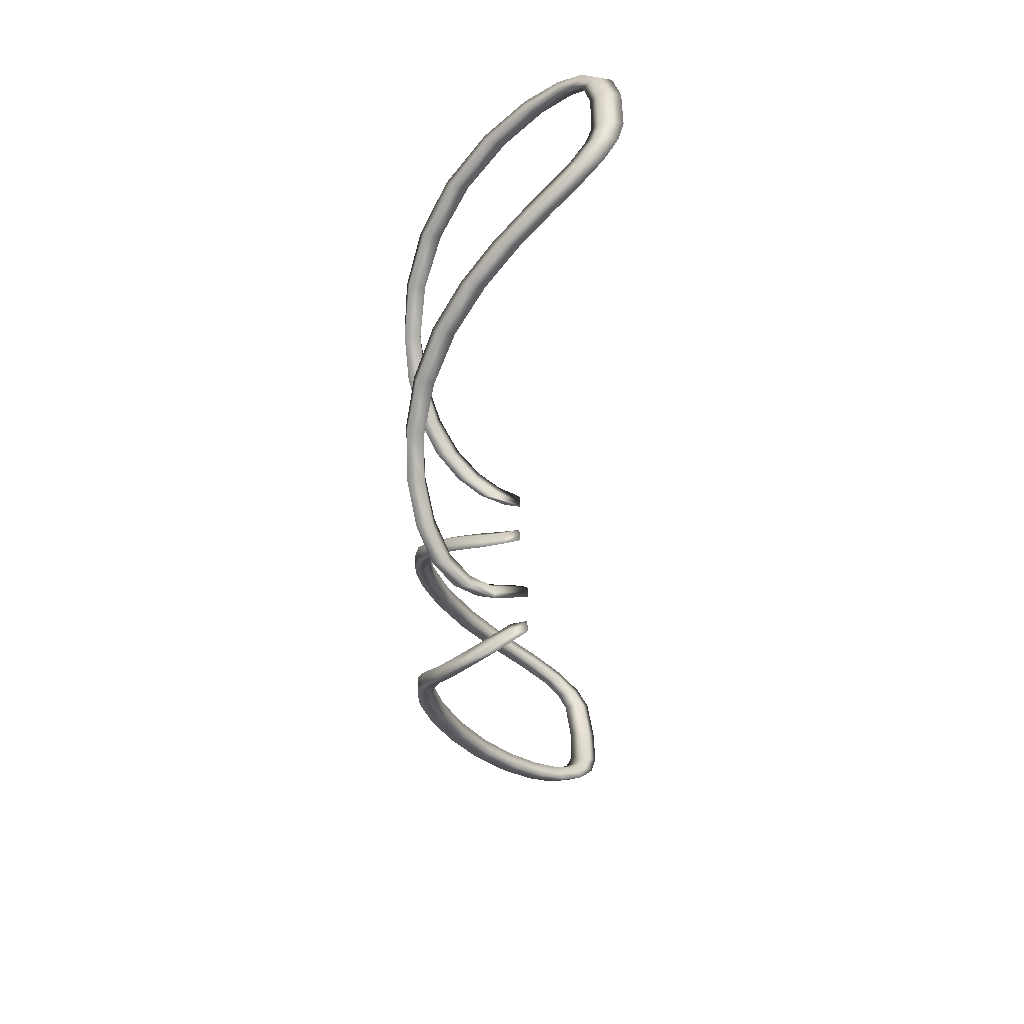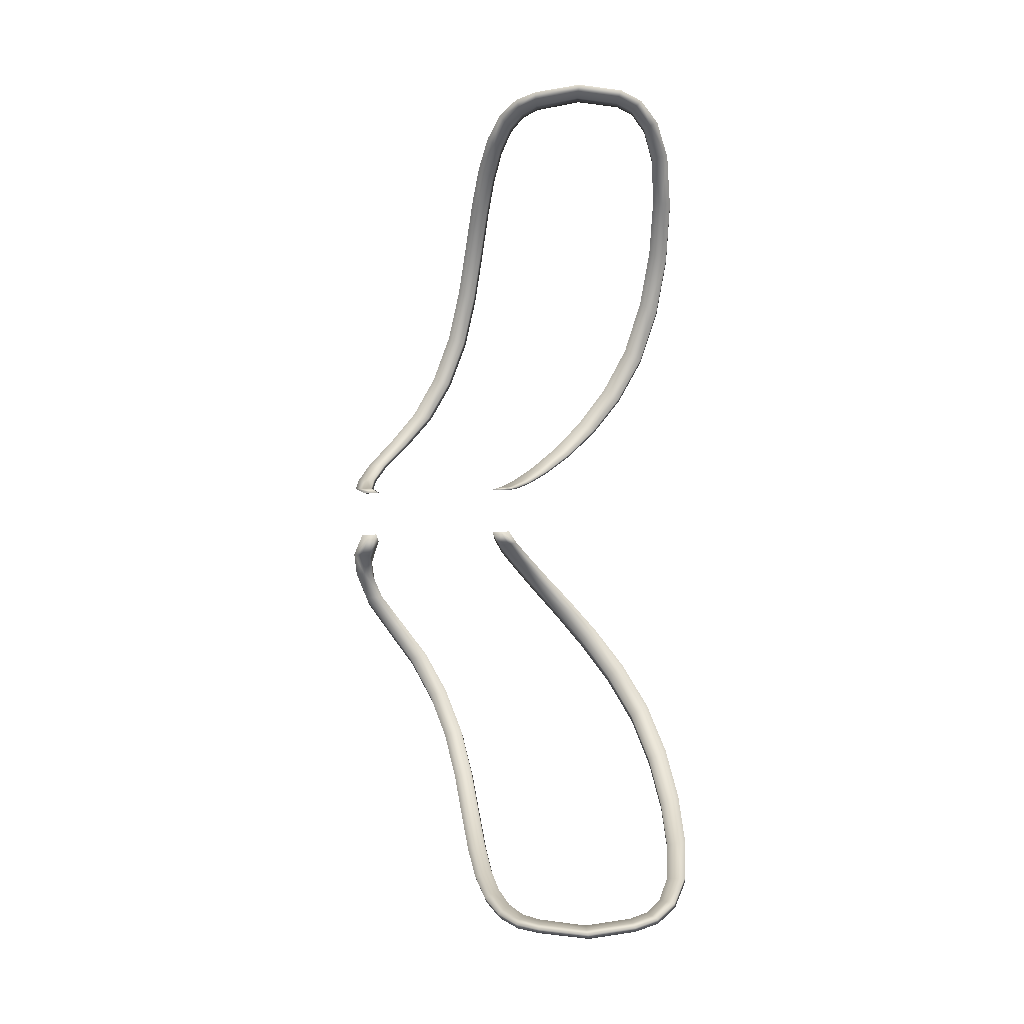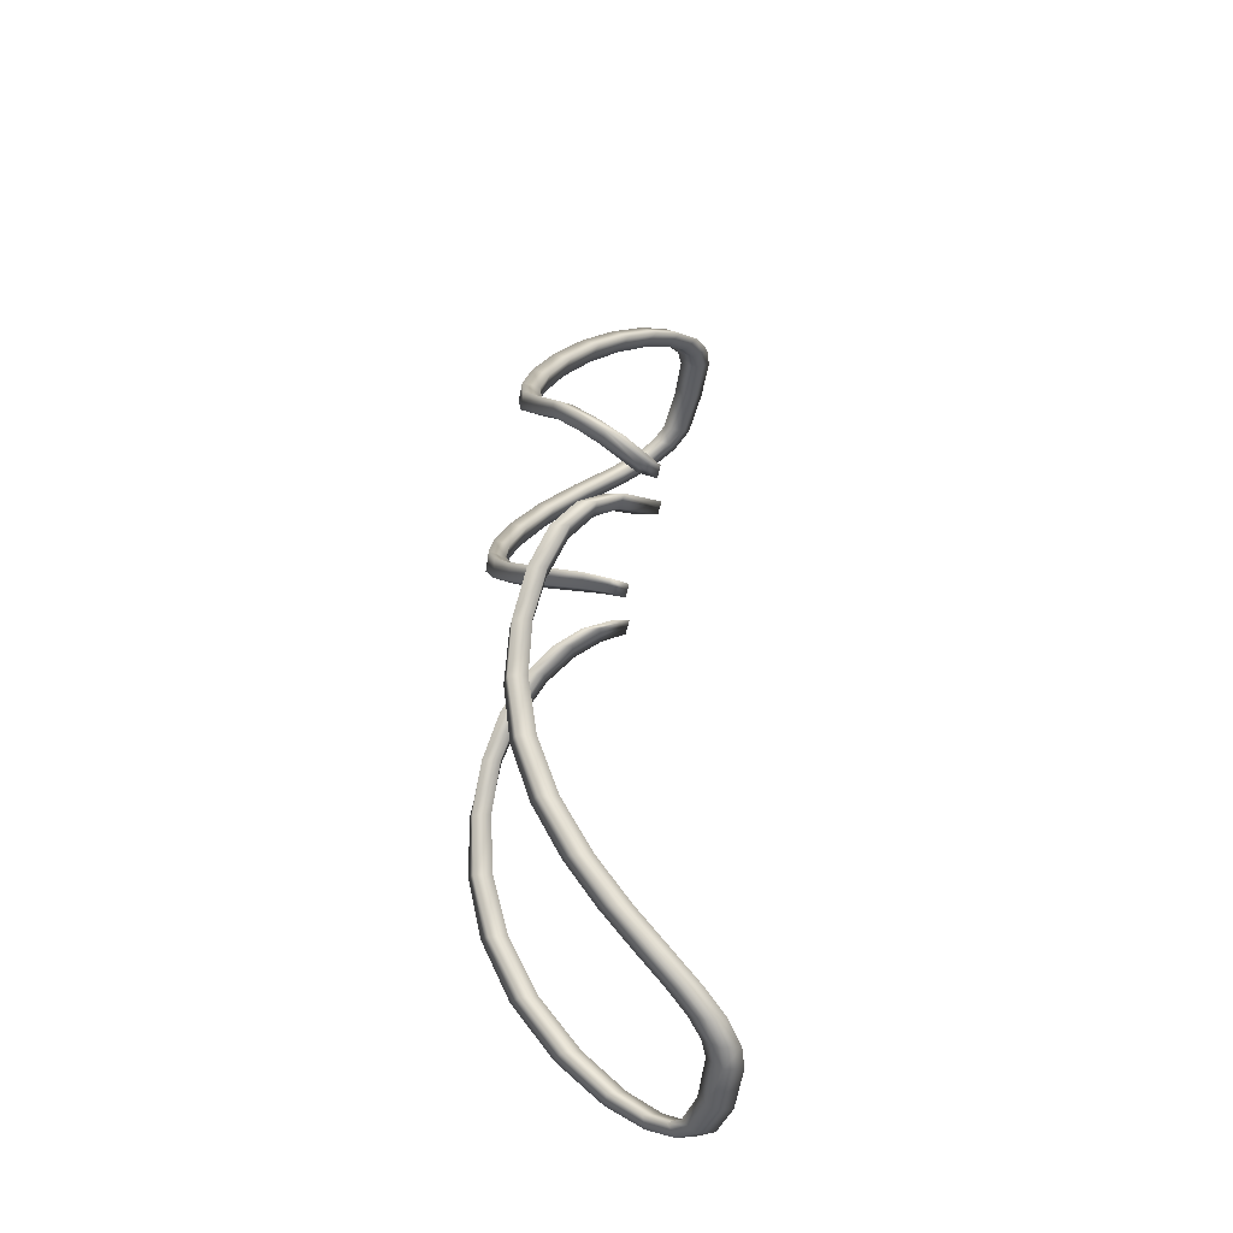
<metadata>
{"format":"obj","ext":"obj","renderer":"f3d","projection":"perspective","resolution":1024,"background":"white","views":[{"elev":39.9,"azim":-3.0,"up":"+Z"},{"elev":-14.5,"azim":95.4,"up":"+Z"},{"elev":-45.8,"azim":-10.7,"up":"+Z"}]}
</metadata>
<code>
o Body_12_Plane.006
v -0.615 1.442 0.2731
v -1.073 1.625 0.4833
v -1.467 2.053 0.9299
v -1.623 2.617 1.643
v -1.392 3.067 2.608
v -0.7011 3.252 3.601
v 0.002516 3.153 4.211
v 0.2995 2.819 4.422
v 0.2432 1.721 4.383
v -0.1135 1.409 4.123
v -0.6884 1.183 3.614
v -1.295 0.9662 2.803
v -1.608 0.6386 1.864
v -1.539 0.1504 1.099
v -1.194 -0.1473 0.5775
v -0.615 0.004359 0.2731
v -0.8487 1.501 0.3583
v -0.615 1.354 0.2731
v -0.615 1.53 0.2731
v -1.292 1.81 0.6755
v -1.099 1.536 0.5015
v -1.047 1.714 0.4656
v -1.582 2.33 1.252
v -1.489 1.973 0.9758
v -1.442 2.133 0.8852
v -1.567 2.876 2.099
v -1.621 2.535 1.702
v -1.622 2.7 1.585
v -1.096 3.192 3.124
v -1.37 2.977 2.657
v -1.414 3.158 2.559
v -0.3005 3.241 3.973
v -0.6845 3.159 3.618
v -0.7176 3.345 3.584
v 0.199 3.006 4.352
v -0.02338 3.078 4.192
v 0.02842 3.227 4.23
v 0.312 1.912 4.431
v 0.2376 2.79 4.379
v 0.361 2.847 4.464
v 0.09908 1.55 4.282
v 0.1746 1.748 4.335
v 0.3115 1.694 4.43
v -0.3828 1.289 3.903
v -0.1692 1.473 4.08
v -0.05755 1.345 4.166
v -1.005 1.079 3.248
v -0.726 1.262 3.575
v -0.6504 1.104 3.653
v -1.504 0.8254 2.324
v -1.314 1.05 2.768
v -1.275 0.8825 2.839
v -1.614 0.4116 1.45
v -1.611 0.7239 1.833
v -1.604 0.5532 1.896
v -1.396 -0.06316 0.809
v -1.532 0.2362 1.08
v -1.545 0.06459 1.118
v -0.9664 -0.1377 0.4172
v -1.193 -0.06114 0.577
v -1.194 -0.2334 0.5781
v -0.615 0.07994 0.2731
v -0.615 -0.07122 0.2731
v -0.8661 1.409 0.3662
v -0.8311 1.594 0.3505
v -1.32 1.727 0.708
v -1.263 1.893 0.644
v -1.594 2.25 1.307
v -1.569 2.41 1.197
v -1.553 2.79 2.155
v -1.579 2.963 2.044
v -1.07 3.099 3.16
v -1.12 3.285 3.088
v -0.3025 3.153 3.971
v -0.2984 3.328 3.975
v 0.1515 2.951 4.319
v 0.2464 3.061 4.386
v 0.2429 1.912 4.383
v 0.3805 1.912 4.477
v 0.0357 1.599 4.235
v 0.1624 1.502 4.327
v -0.4295 1.362 3.862
v -0.3357 1.216 3.943
v -1.033 1.161 3.211
v -0.9759 0.9975 3.285
v -1.515 0.9102 2.29
v -1.493 0.7406 2.358
v -1.611 0.4972 1.424
v -1.617 0.3259 1.477
v -1.389 0.02279 0.7994
v -1.402 -0.1491 0.8187
v -0.9751 -0.05414 0.4221
v -0.9577 -0.2213 0.4123
v -0.4462 1.442 0.2368
v -0.4462 1.354 0.2368
v -0.4462 1.53 0.2368
v -0.6799 1.501 0.322
v -0.9044 1.625 0.447
v -0.8779 1.714 0.4293
v -1.124 1.81 0.6392
v -0.9302 1.536 0.4652
v -1.298 2.053 0.8936
v -1.274 2.133 0.8489
v -1.413 2.33 1.215
v -1.32 1.973 0.9395
v -1.454 2.618 1.607
v -1.453 2.7 1.549
v -1.398 2.876 2.063
v -1.452 2.535 1.665
v -1.224 3.067 2.572
v -1.245 3.158 2.523
v -0.9267 3.192 3.088
v -1.201 2.977 2.62
v -0.5324 3.252 3.565
v -0.5489 3.345 3.547
v -0.1317 3.241 3.937
v -0.5157 3.159 3.582
v 0.1713 3.153 4.175
v 0.1972 3.227 4.194
v 0.3678 3.006 4.316
v 0.1454 3.078 4.155
v 0.4683 2.819 4.386
v 0.5298 2.847 4.428
v 0.4807 1.912 4.394
v 0.4064 2.791 4.343
v 0.412 1.721 4.347
v 0.4803 1.695 4.394
v 0.2679 1.551 4.245
v 0.3433 1.748 4.299
v 0.05529 1.409 4.087
v 0.1112 1.345 4.13
v -0.214 1.289 3.866
v -0.000458 1.473 4.043
v -0.5197 1.183 3.578
v -0.4816 1.104 3.616
v -0.836 1.079 3.212
v -0.5572 1.262 3.539
v -1.126 0.9663 2.767
v -1.106 0.8826 2.803
v -1.335 0.8255 2.288
v -1.145 1.05 2.731
v -1.439 0.6386 1.828
v -1.435 0.5533 1.859
v -1.445 0.4116 1.414
v -1.443 0.724 1.797
v -1.37 0.1505 1.063
v -1.376 0.06467 1.082
v -1.227 -0.06307 0.7727
v -1.363 0.2363 1.044
v -1.025 -0.1472 0.5412
v -1.026 -0.2333 0.5418
v -0.7977 -0.1376 0.3809
v -1.024 -0.06105 0.5407
v -0.4462 0.004449 0.2368
v -0.4462 -0.07113 0.2368
v -0.4462 0.08003 0.2368
v -0.6624 1.594 0.3142
v -0.6973 1.409 0.3299
v -1.094 1.893 0.6077
v -1.152 1.727 0.6717
v -1.4 2.41 1.161
v -1.425 2.25 1.271
v -1.41 2.963 2.008
v -1.384 2.79 2.119
v -0.9515 3.285 3.052
v -0.9015 3.099 3.123
v -0.1297 3.328 3.938
v -0.1338 3.153 3.935
v 0.4152 3.061 4.349
v 0.3202 2.951 4.283
v 0.5493 1.912 4.441
v 0.4117 1.912 4.347
v 0.3311 1.502 4.29
v 0.2045 1.599 4.199
v -0.1669 1.216 3.907
v -0.2607 1.362 3.825
v -0.8071 0.9976 3.249
v -0.8642 1.161 3.174
v -1.324 0.7407 2.321
v -1.346 0.9103 2.254
v -1.448 0.326 1.441
v -1.443 0.4973 1.388
v -1.233 -0.149 0.7824
v -1.22 0.02288 0.7631
v -0.7889 -0.2212 0.376
v -0.8063 -0.05405 0.3858
v 0.3385 2.377 4.488
v 0.273 2.363 4.443
v 0.4035 2.391 4.532
v 0.5072 2.378 4.452
v 0.4417 2.364 4.407
v 0.5723 2.392 4.496
v -0.615 1.442 -0.2731
v -1.073 1.625 -0.4833
v -1.467 2.053 -0.9299
v -1.623 2.617 -1.643
v -1.392 3.067 -2.608
v -0.7011 3.252 -3.601
v 0.002516 3.153 -4.211
v 0.2995 2.819 -4.422
v 0.2432 1.721 -4.383
v -0.1135 1.409 -4.123
v -0.6884 1.183 -3.614
v -1.295 0.9662 -2.803
v -1.608 0.6386 -1.864
v -1.539 0.1504 -1.099
v -1.194 -0.1473 -0.5775
v -0.615 0.004359 -0.2731
v -0.8487 1.501 -0.3583
v -0.615 1.354 -0.2731
v -0.615 1.53 -0.2731
v -1.292 1.81 -0.6755
v -1.099 1.536 -0.5015
v -1.047 1.714 -0.4656
v -1.582 2.33 -1.252
v -1.489 1.973 -0.9758
v -1.442 2.133 -0.8852
v -1.567 2.876 -2.099
v -1.621 2.535 -1.702
v -1.622 2.7 -1.585
v -1.096 3.192 -3.124
v -1.37 2.977 -2.657
v -1.414 3.158 -2.559
v -0.3005 3.241 -3.973
v -0.6845 3.159 -3.618
v -0.7176 3.345 -3.584
v 0.199 3.006 -4.352
v -0.02338 3.078 -4.192
v 0.02842 3.227 -4.23
v 0.312 1.912 -4.431
v 0.2376 2.79 -4.379
v 0.361 2.847 -4.464
v 0.09908 1.55 -4.282
v 0.1746 1.748 -4.335
v 0.3115 1.694 -4.43
v -0.3828 1.289 -3.903
v -0.1692 1.473 -4.08
v -0.05755 1.345 -4.166
v -1.005 1.079 -3.248
v -0.726 1.262 -3.575
v -0.6504 1.104 -3.653
v -1.504 0.8254 -2.324
v -1.314 1.05 -2.768
v -1.275 0.8825 -2.839
v -1.614 0.4116 -1.45
v -1.611 0.7239 -1.833
v -1.604 0.5532 -1.896
v -1.396 -0.06316 -0.809
v -1.532 0.2362 -1.08
v -1.545 0.06459 -1.118
v -0.9664 -0.1377 -0.4172
v -1.193 -0.06114 -0.577
v -1.194 -0.2334 -0.5781
v -0.615 0.07994 -0.2731
v -0.615 -0.07122 -0.2731
v -0.8661 1.409 -0.3662
v -0.8311 1.594 -0.3505
v -1.32 1.727 -0.708
v -1.263 1.893 -0.644
v -1.594 2.25 -1.307
v -1.569 2.41 -1.197
v -1.553 2.79 -2.155
v -1.579 2.963 -2.044
v -1.07 3.099 -3.16
v -1.12 3.285 -3.088
v -0.3025 3.153 -3.971
v -0.2984 3.328 -3.975
v 0.1515 2.951 -4.319
v 0.2464 3.061 -4.386
v 0.2429 1.912 -4.383
v 0.3805 1.912 -4.477
v 0.0357 1.599 -4.235
v 0.1624 1.502 -4.327
v -0.4295 1.362 -3.862
v -0.3357 1.216 -3.943
v -1.033 1.161 -3.211
v -0.9759 0.9975 -3.285
v -1.515 0.9102 -2.29
v -1.493 0.7406 -2.358
v -1.611 0.4972 -1.424
v -1.617 0.3259 -1.477
v -1.389 0.02279 -0.7994
v -1.402 -0.1491 -0.8187
v -0.9751 -0.05414 -0.4221
v -0.9577 -0.2213 -0.4123
v -0.4462 1.442 -0.2368
v -0.4462 1.354 -0.2368
v -0.4462 1.53 -0.2368
v -0.6799 1.501 -0.322
v -0.9044 1.625 -0.447
v -0.8779 1.714 -0.4293
v -1.124 1.81 -0.6392
v -0.9302 1.536 -0.4652
v -1.298 2.053 -0.8936
v -1.274 2.133 -0.8489
v -1.413 2.33 -1.215
v -1.32 1.973 -0.9395
v -1.454 2.618 -1.607
v -1.453 2.7 -1.549
v -1.398 2.876 -2.063
v -1.452 2.535 -1.665
v -1.224 3.067 -2.572
v -1.245 3.158 -2.523
v -0.9267 3.192 -3.088
v -1.201 2.977 -2.62
v -0.5324 3.252 -3.565
v -0.5489 3.345 -3.547
v -0.1317 3.241 -3.937
v -0.5157 3.159 -3.582
v 0.1713 3.153 -4.175
v 0.1972 3.227 -4.194
v 0.3678 3.006 -4.316
v 0.1454 3.078 -4.155
v 0.4683 2.819 -4.386
v 0.5298 2.847 -4.428
v 0.4807 1.912 -4.394
v 0.4064 2.791 -4.343
v 0.412 1.721 -4.347
v 0.4803 1.695 -4.394
v 0.2679 1.551 -4.245
v 0.3433 1.748 -4.299
v 0.05529 1.409 -4.087
v 0.1112 1.345 -4.13
v -0.214 1.289 -3.866
v -0.000458 1.473 -4.043
v -0.5197 1.183 -3.578
v -0.4816 1.104 -3.616
v -0.836 1.079 -3.212
v -0.5572 1.262 -3.539
v -1.126 0.9663 -2.767
v -1.106 0.8826 -2.803
v -1.335 0.8255 -2.288
v -1.145 1.05 -2.731
v -1.439 0.6386 -1.828
v -1.435 0.5533 -1.859
v -1.445 0.4116 -1.414
v -1.443 0.724 -1.797
v -1.37 0.1505 -1.063
v -1.376 0.06467 -1.082
v -1.227 -0.06307 -0.7727
v -1.363 0.2363 -1.044
v -1.025 -0.1472 -0.5412
v -1.026 -0.2333 -0.5418
v -0.7977 -0.1376 -0.3809
v -1.024 -0.06105 -0.5407
v -0.4462 0.004449 -0.2368
v -0.4462 -0.07113 -0.2368
v -0.4462 0.08003 -0.2368
v -0.6624 1.594 -0.3142
v -0.6973 1.409 -0.3299
v -1.094 1.893 -0.6077
v -1.152 1.727 -0.6717
v -1.4 2.41 -1.161
v -1.425 2.25 -1.271
v -1.41 2.963 -2.008
v -1.384 2.79 -2.119
v -0.9515 3.285 -3.052
v -0.9015 3.099 -3.123
v -0.1297 3.328 -3.938
v -0.1338 3.153 -3.935
v 0.4152 3.061 -4.349
v 0.3202 2.951 -4.283
v 0.5493 1.912 -4.441
v 0.4117 1.912 -4.347
v 0.3311 1.502 -4.29
v 0.2045 1.599 -4.199
v -0.1669 1.216 -3.907
v -0.2607 1.362 -3.825
v -0.8071 0.9976 -3.249
v -0.8642 1.161 -3.174
v -1.324 0.7407 -2.321
v -1.346 0.9103 -2.254
v -1.448 0.326 -1.441
v -1.443 0.4973 -1.388
v -1.233 -0.149 -0.7824
v -1.22 0.02288 -0.7631
v -0.7889 -0.2212 -0.376
v -0.8063 -0.05405 -0.3858
v 0.3385 2.377 -4.488
v 0.273 2.363 -4.443
v 0.4035 2.391 -4.532
v 0.5072 2.378 -4.452
v 0.4417 2.364 -4.407
v 0.5723 2.392 -4.496
f 1 18 64 17
f 1 17 65 19
f 2 17 64 21
f 2 22 65 17
f 2 20 67 22
f 2 21 66 20
f 3 20 66 24
f 3 25 67 20
f 3 23 69 25
f 3 24 68 23
f 4 23 68 27
f 4 28 69 23
f 4 26 71 28
f 4 27 70 26
f 5 26 70 30
f 5 31 71 26
f 5 29 73 31
f 5 30 72 29
f 6 29 72 33
f 6 34 73 29
f 6 32 75 34
f 6 33 74 32
f 7 32 74 36
f 7 37 75 32
f 7 35 77 37
f 7 36 76 35
f 8 35 76 39
f 8 40 77 35
f 187 38 79 189
f 187 188 78 38
f 9 38 78 42
f 9 43 79 38
f 9 41 81 43
f 9 42 80 41
f 10 41 80 45
f 10 46 81 41
f 10 44 83 46
f 10 45 82 44
f 11 44 82 48
f 11 49 83 44
f 11 47 85 49
f 11 48 84 47
f 12 47 84 51
f 12 52 85 47
f 12 50 87 52
f 12 51 86 50
f 13 50 86 54
f 13 55 87 50
f 13 53 89 55
f 13 54 88 53
f 14 53 88 57
f 14 58 89 53
f 14 56 91 58
f 14 57 90 56
f 15 56 90 60
f 15 61 91 56
f 15 59 93 61
f 15 60 92 59
f 16 59 92 62
f 16 63 93 59
f 94 97 158 95
f 94 96 157 97
f 98 101 158 97
f 98 97 157 99
f 98 99 159 100
f 98 100 160 101
f 102 105 160 100
f 102 100 159 103
f 102 103 161 104
f 102 104 162 105
f 106 109 162 104
f 106 104 161 107
f 106 107 163 108
f 106 108 164 109
f 110 113 164 108
f 110 108 163 111
f 110 111 165 112
f 110 112 166 113
f 114 117 166 112
f 114 112 165 115
f 114 115 167 116
f 114 116 168 117
f 118 121 168 116
f 118 116 167 119
f 118 119 169 120
f 118 120 170 121
f 122 125 170 120
f 122 120 169 123
f 190 192 171 124
f 190 124 172 191
f 126 129 172 124
f 126 124 171 127
f 126 127 173 128
f 126 128 174 129
f 130 133 174 128
f 130 128 173 131
f 130 131 175 132
f 130 132 176 133
f 134 137 176 132
f 134 132 175 135
f 134 135 177 136
f 134 136 178 137
f 138 141 178 136
f 138 136 177 139
f 138 139 179 140
f 138 140 180 141
f 142 145 180 140
f 142 140 179 143
f 142 143 181 144
f 142 144 182 145
f 146 149 182 144
f 146 144 181 147
f 146 147 183 148
f 146 148 184 149
f 150 153 184 148
f 150 148 183 151
f 150 151 185 152
f 150 152 186 153
f 154 156 186 152
f 154 152 185 155
f 54 86 180 145
f 28 71 163 107
f 87 55 143 179
f 80 42 129 174
f 55 89 181 143
f 42 78 172 129
f 79 43 127 171
f 72 30 113 166
f 63 16 154 155
f 43 81 173 127
f 30 70 164 113
f 16 62 156 154
f 90 57 149 184
f 71 31 111 163
f 57 88 182 149
f 31 73 165 111
f 89 58 147 181
f 82 45 133 176
f 64 18 95 158
f 58 91 183 147
f 45 80 174 133
f 19 65 157 96
f 81 46 131 173
f 74 33 117 168
f 46 83 175 131
f 33 72 166 117
f 92 60 153 186
f 73 34 115 165
f 66 21 101 160
f 60 90 184 153
f 34 75 167 115
f 21 64 158 101
f 91 61 151 183
f 84 48 137 178
f 65 22 99 157
f 61 93 185 151
f 48 82 176 137
f 22 67 159 99
f 62 92 186 156
f 83 49 135 175
f 76 36 121 170
f 93 63 155 185
f 49 85 177 135
f 36 74 168 121
f 75 37 119 167
f 68 24 105 162
f 37 77 169 119
f 24 66 160 105
f 86 51 141 180
f 67 25 103 159
f 51 84 178 141
f 25 69 161 103
f 85 52 139 177
f 188 39 125 191
f 18 1 94 95
f 52 87 179 139
f 39 76 170 125
f 1 19 96 94
f 77 40 123 169
f 70 27 109 164
f 189 79 171 192
f 27 68 162 109
f 88 54 145 182
f 69 28 107 161
f 40 189 192 123
f 78 188 191 172
f 122 190 191 125
f 122 123 192 190
f 8 39 188 187
f 8 187 189 40
f 193 209 256 210
f 193 211 257 209
f 194 213 256 209
f 194 209 257 214
f 194 214 259 212
f 194 212 258 213
f 195 216 258 212
f 195 212 259 217
f 195 217 261 215
f 195 215 260 216
f 196 219 260 215
f 196 215 261 220
f 196 220 263 218
f 196 218 262 219
f 197 222 262 218
f 197 218 263 223
f 197 223 265 221
f 197 221 264 222
f 198 225 264 221
f 198 221 265 226
f 198 226 267 224
f 198 224 266 225
f 199 228 266 224
f 199 224 267 229
f 199 229 269 227
f 199 227 268 228
f 200 231 268 227
f 200 227 269 232
f 379 381 271 230
f 379 230 270 380
f 201 234 270 230
f 201 230 271 235
f 201 235 273 233
f 201 233 272 234
f 202 237 272 233
f 202 233 273 238
f 202 238 275 236
f 202 236 274 237
f 203 240 274 236
f 203 236 275 241
f 203 241 277 239
f 203 239 276 240
f 204 243 276 239
f 204 239 277 244
f 204 244 279 242
f 204 242 278 243
f 205 246 278 242
f 205 242 279 247
f 205 247 281 245
f 205 245 280 246
f 206 249 280 245
f 206 245 281 250
f 206 250 283 248
f 206 248 282 249
f 207 252 282 248
f 207 248 283 253
f 207 253 285 251
f 207 251 284 252
f 208 254 284 251
f 208 251 285 255
f 286 287 350 289
f 286 289 349 288
f 290 289 350 293
f 290 291 349 289
f 290 292 351 291
f 290 293 352 292
f 294 292 352 297
f 294 295 351 292
f 294 296 353 295
f 294 297 354 296
f 298 296 354 301
f 298 299 353 296
f 298 300 355 299
f 298 301 356 300
f 302 300 356 305
f 302 303 355 300
f 302 304 357 303
f 302 305 358 304
f 306 304 358 309
f 306 307 357 304
f 306 308 359 307
f 306 309 360 308
f 310 308 360 313
f 310 311 359 308
f 310 312 361 311
f 310 313 362 312
f 314 312 362 317
f 314 315 361 312
f 382 316 363 384
f 382 383 364 316
f 318 316 364 321
f 318 319 363 316
f 318 320 365 319
f 318 321 366 320
f 322 320 366 325
f 322 323 365 320
f 322 324 367 323
f 322 325 368 324
f 326 324 368 329
f 326 327 367 324
f 326 328 369 327
f 326 329 370 328
f 330 328 370 333
f 330 331 369 328
f 330 332 371 331
f 330 333 372 332
f 334 332 372 337
f 334 335 371 332
f 334 336 373 335
f 334 337 374 336
f 338 336 374 341
f 338 339 373 336
f 338 340 375 339
f 338 341 376 340
f 342 340 376 345
f 342 343 375 340
f 342 344 377 343
f 342 345 378 344
f 346 344 378 348
f 346 347 377 344
f 246 337 372 278
f 220 299 355 263
f 279 371 335 247
f 272 366 321 234
f 247 335 373 281
f 234 321 364 270
f 271 363 319 235
f 264 358 305 222
f 255 347 346 208
f 235 319 365 273
f 222 305 356 262
f 208 346 348 254
f 282 376 341 249
f 263 355 303 223
f 249 341 374 280
f 223 303 357 265
f 281 373 339 250
f 274 368 325 237
f 256 350 287 210
f 250 339 375 283
f 237 325 366 272
f 211 288 349 257
f 273 365 323 238
f 266 360 309 225
f 238 323 367 275
f 225 309 358 264
f 284 378 345 252
f 265 357 307 226
f 258 352 293 213
f 252 345 376 282
f 226 307 359 267
f 213 293 350 256
f 283 375 343 253
f 276 370 329 240
f 257 349 291 214
f 253 343 377 285
f 240 329 368 274
f 214 291 351 259
f 254 348 378 284
f 275 367 327 241
f 268 362 313 228
f 285 377 347 255
f 241 327 369 277
f 228 313 360 266
f 267 359 311 229
f 260 354 297 216
f 229 311 361 269
f 216 297 352 258
f 278 372 333 243
f 259 351 295 217
f 243 333 370 276
f 217 295 353 261
f 277 369 331 244
f 380 383 317 231
f 210 287 286 193
f 244 331 371 279
f 231 317 362 268
f 193 286 288 211
f 269 361 315 232
f 262 356 301 219
f 381 384 363 271
f 219 301 354 260
f 280 374 337 246
f 261 353 299 220
f 232 315 384 381
f 270 364 383 380
f 314 317 383 382
f 314 382 384 315
f 200 379 380 231
f 200 232 381 379

</code>
